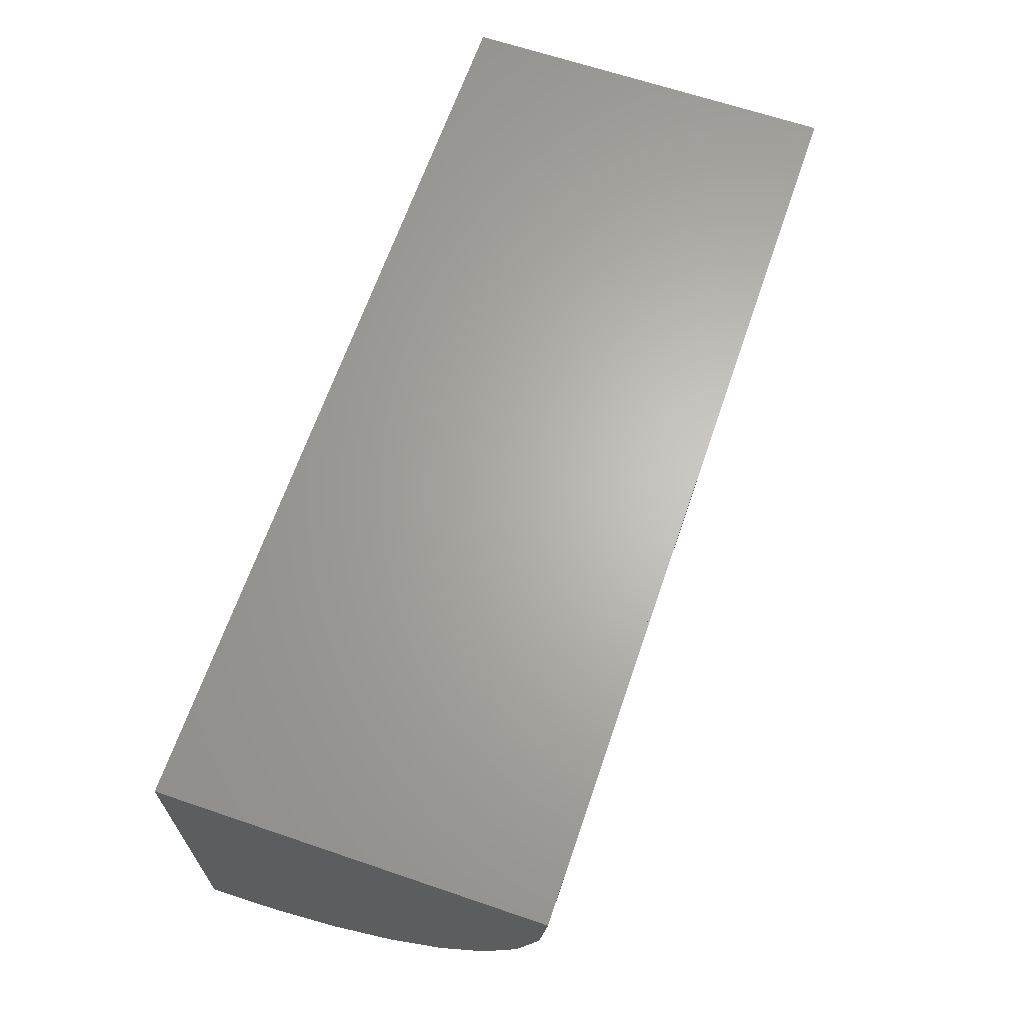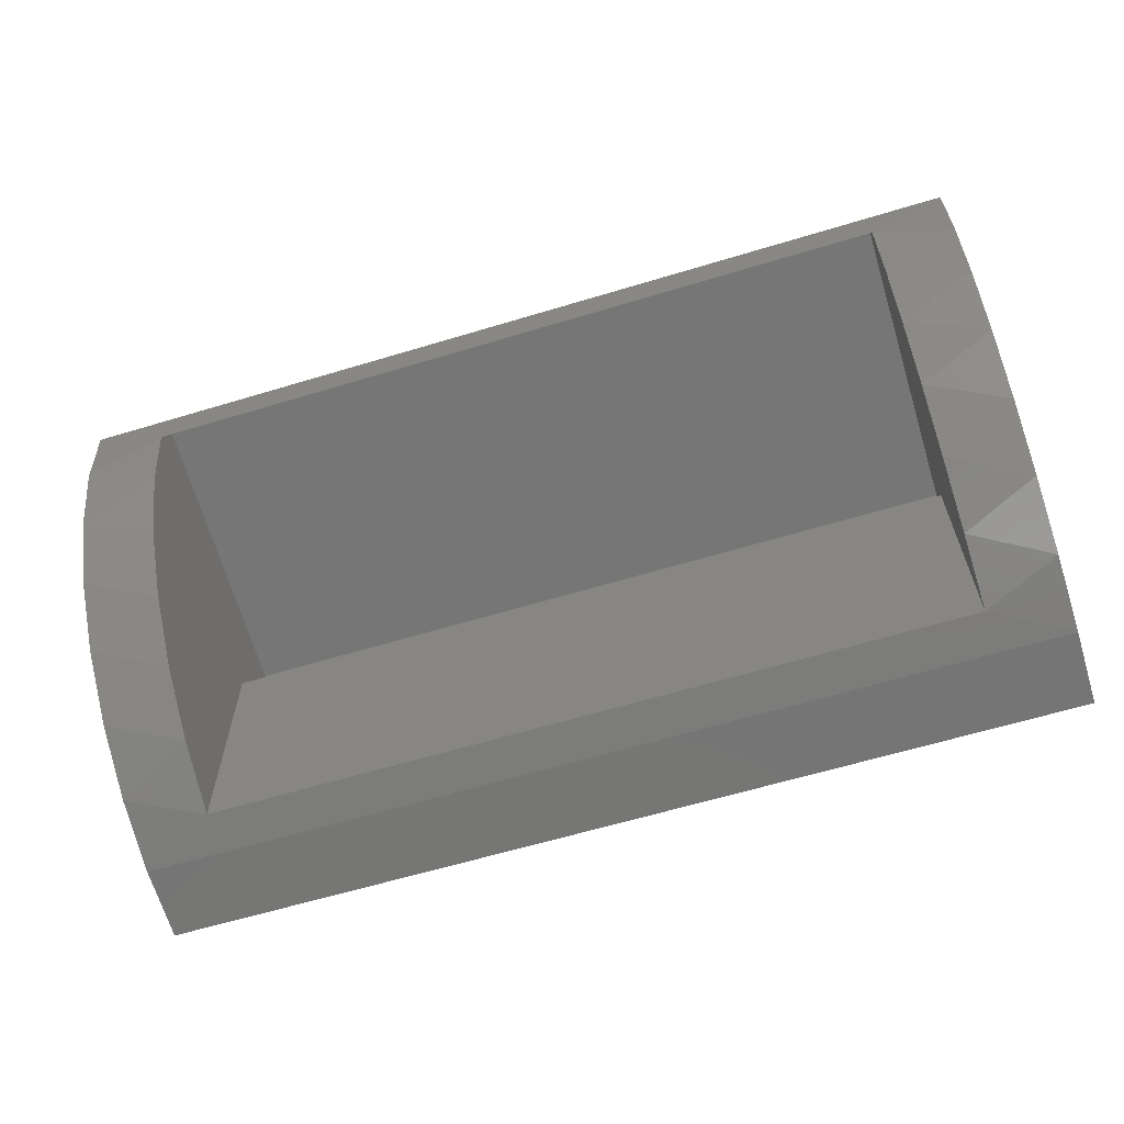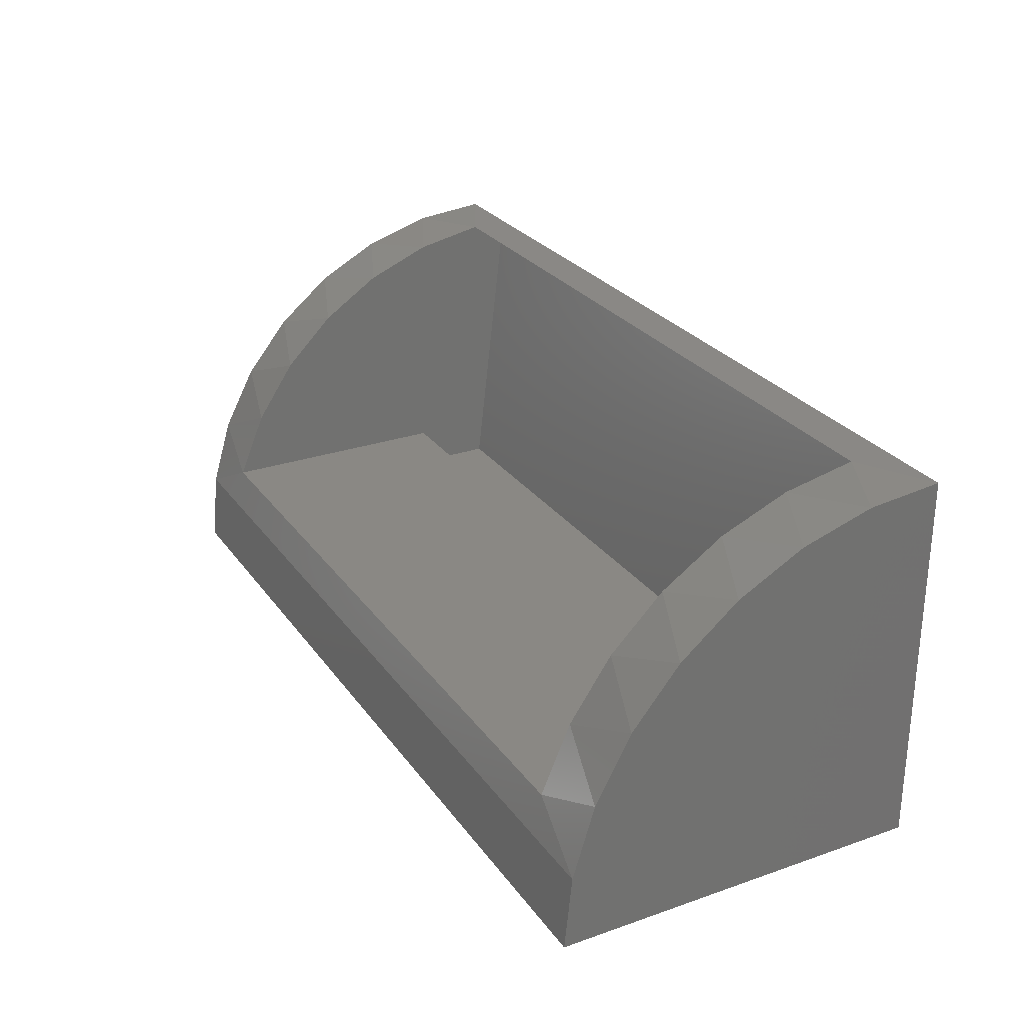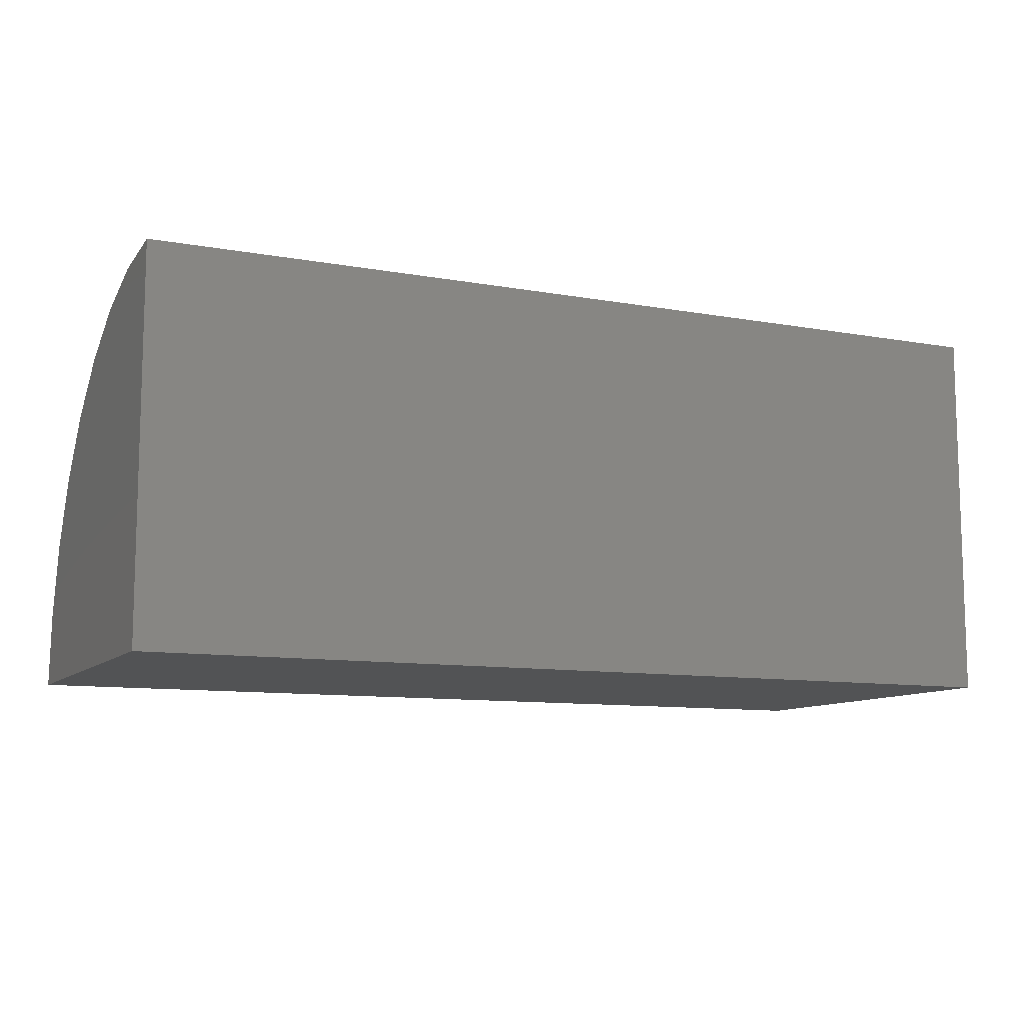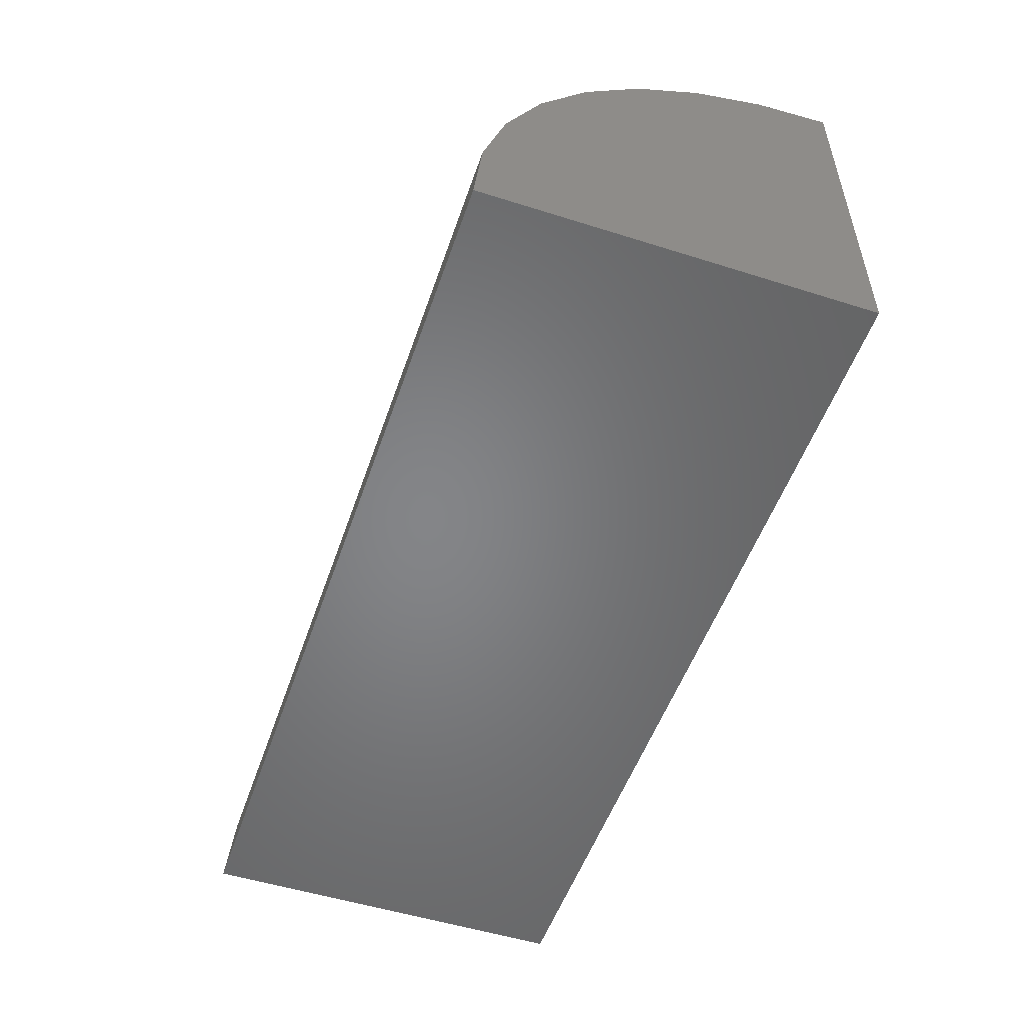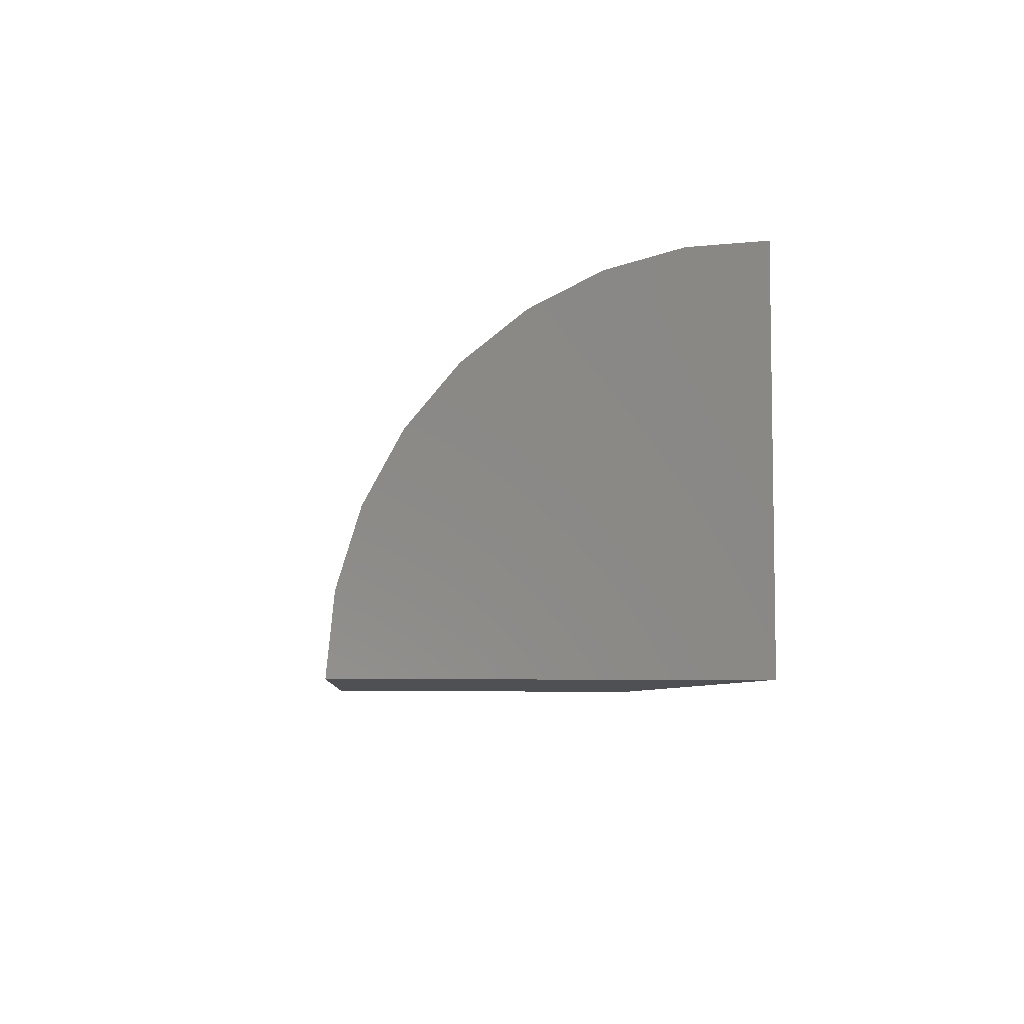
<metadata>
{"format":"stl","ext":"stl","renderer":"f3d","projection":"perspective","resolution":1024,"background":"white","views":[{"elev":65.2,"azim":-71.1,"up":"+Y"},{"elev":-62.7,"azim":17.0,"up":"+Y"},{"elev":27.2,"azim":61.9,"up":"+Z"},{"elev":-10.2,"azim":155.4,"up":"+Z"},{"elev":-52.3,"azim":71.2,"up":"+Z"},{"elev":-6.1,"azim":85.7,"up":"+Z"}]}
</metadata>
<code>
# stl→obj: 43 verts, 82 faces
v 0.3125 6.592e-17 0.3109
v 0.3125 -0.03202 0.3109
v -0.3125 6.592e-17 0.3109
v -0.3125 -0.03202 0.3109
v 0.3125 -0.02961 0.06086
v -0.3125 -0.02961 0.06086
v -0.3125 -0.09539 0.09375
v -0.3125 -0.1976 0.2421
v -0.3125 -0.2405 0.1995
v -0.3125 -0.2745 0.1494
v -0.3125 -0.2981 0.09375
v -0.3125 -0.09132 0.2989
v -0.3125 -0.1472 0.2757
v -0.3125 -0.09539 0.06086
v 0.3125 -0.09539 0.09375
v 0.3125 -0.2981 0.09375
v 0.3125 -0.2745 0.1494
v 0.3125 -0.2405 0.1995
v 0.3125 -0.1976 0.2421
v 0.3125 -0.09539 0.06086
v 0.3125 -0.1472 0.2757
v 0.3125 -0.09132 0.2989
v -0.375 0 -1.914e-17
v -0.375 1.914e-17 0.3125
v 0.375 0 -1.914e-17
v 0.375 1.914e-17 0.3125
v 0.375 -0.06097 0.3065
v -0.375 -0.2887 0.1196
v -0.375 -0.2598 0.1736
v -0.375 -0.221 0.221
v -0.375 -0.1736 0.2598
v -0.375 -0.1196 0.2887
v -0.375 -0.06097 0.3065
v 0.375 -0.2887 0.1196
v 0.375 -0.2598 0.1736
v 0.375 -0.221 0.221
v 0.375 -0.1736 0.2598
v 0.375 -0.1196 0.2887
v -0.375 -0.3065 0.06097
v 0 -0.3065 0.06097
v 0.375 -0.3065 0.06097
v 0.375 -0.3125 0
v -0.375 -0.3125 0
f 1 2 3
f 3 2 4
f 5 1 6
f 6 1 3
f 7 8 9
f 7 9 10
f 7 10 11
f 6 3 4
f 6 4 12
f 6 12 13
f 6 13 8
f 6 8 7
f 6 7 14
f 15 16 17
f 15 17 18
f 15 18 19
f 5 20 15
f 5 15 19
f 5 19 21
f 5 21 22
f 5 22 2
f 5 2 1
f 23 24 25
f 25 24 26
f 2 27 26
f 2 22 27
f 28 10 29
f 29 10 9
f 29 9 30
f 30 9 8
f 30 8 31
f 31 8 13
f 31 13 32
f 13 12 32
f 33 32 12
f 34 35 17
f 18 17 35
f 35 36 18
f 19 18 36
f 36 37 19
f 21 19 37
f 37 38 21
f 21 38 22
f 22 38 27
f 4 2 26
f 4 26 24
f 4 24 33
f 4 33 12
f 11 10 28
f 11 28 39
f 11 39 40
f 11 40 16
f 16 40 41
f 16 41 34
f 16 34 17
f 42 41 43
f 43 41 40
f 43 40 39
f 16 15 11
f 11 15 7
f 20 5 14
f 14 5 6
f 15 20 7
f 7 20 14
f 25 26 27
f 25 27 38
f 25 38 37
f 25 37 36
f 25 36 35
f 25 35 34
f 25 34 41
f 25 41 42
f 23 43 39
f 23 39 28
f 23 28 29
f 23 29 30
f 23 30 31
f 23 31 32
f 23 32 33
f 23 33 24
f 43 23 42
f 42 23 25

</code>
